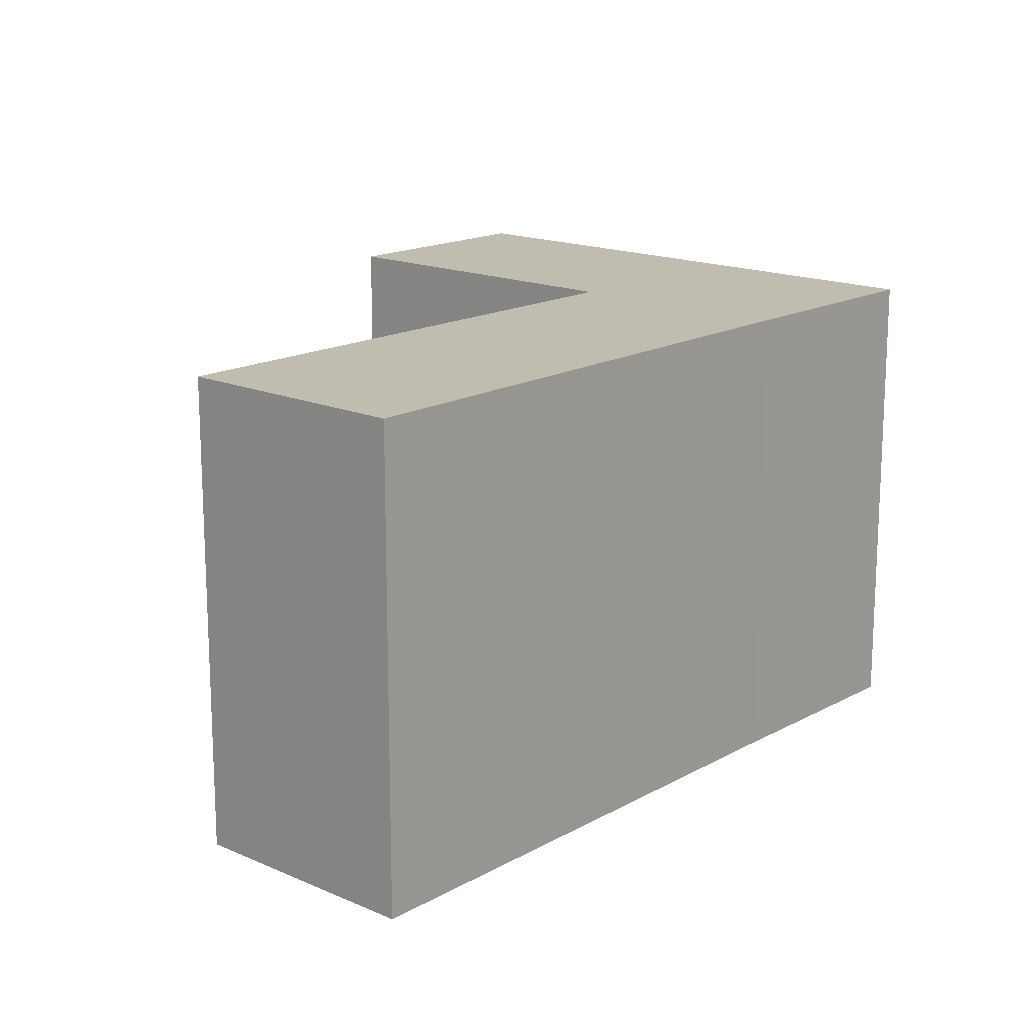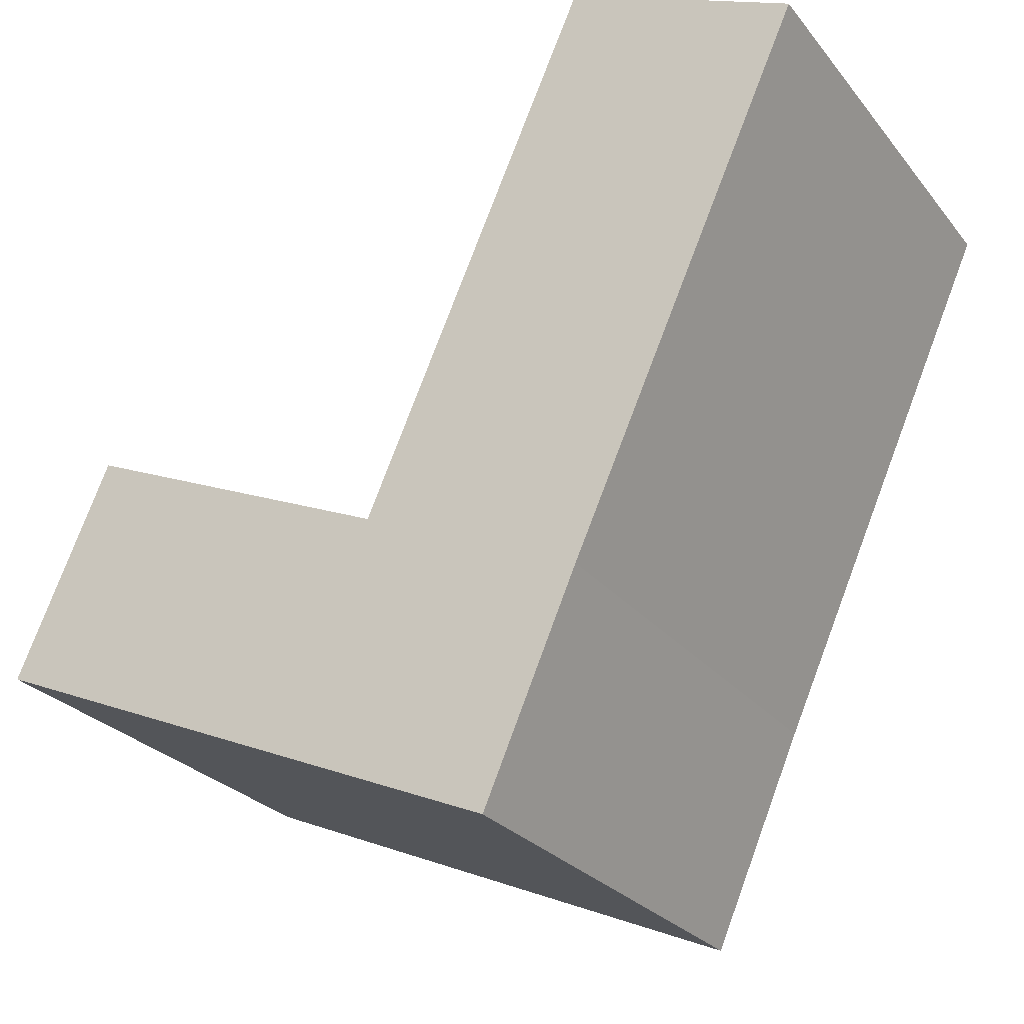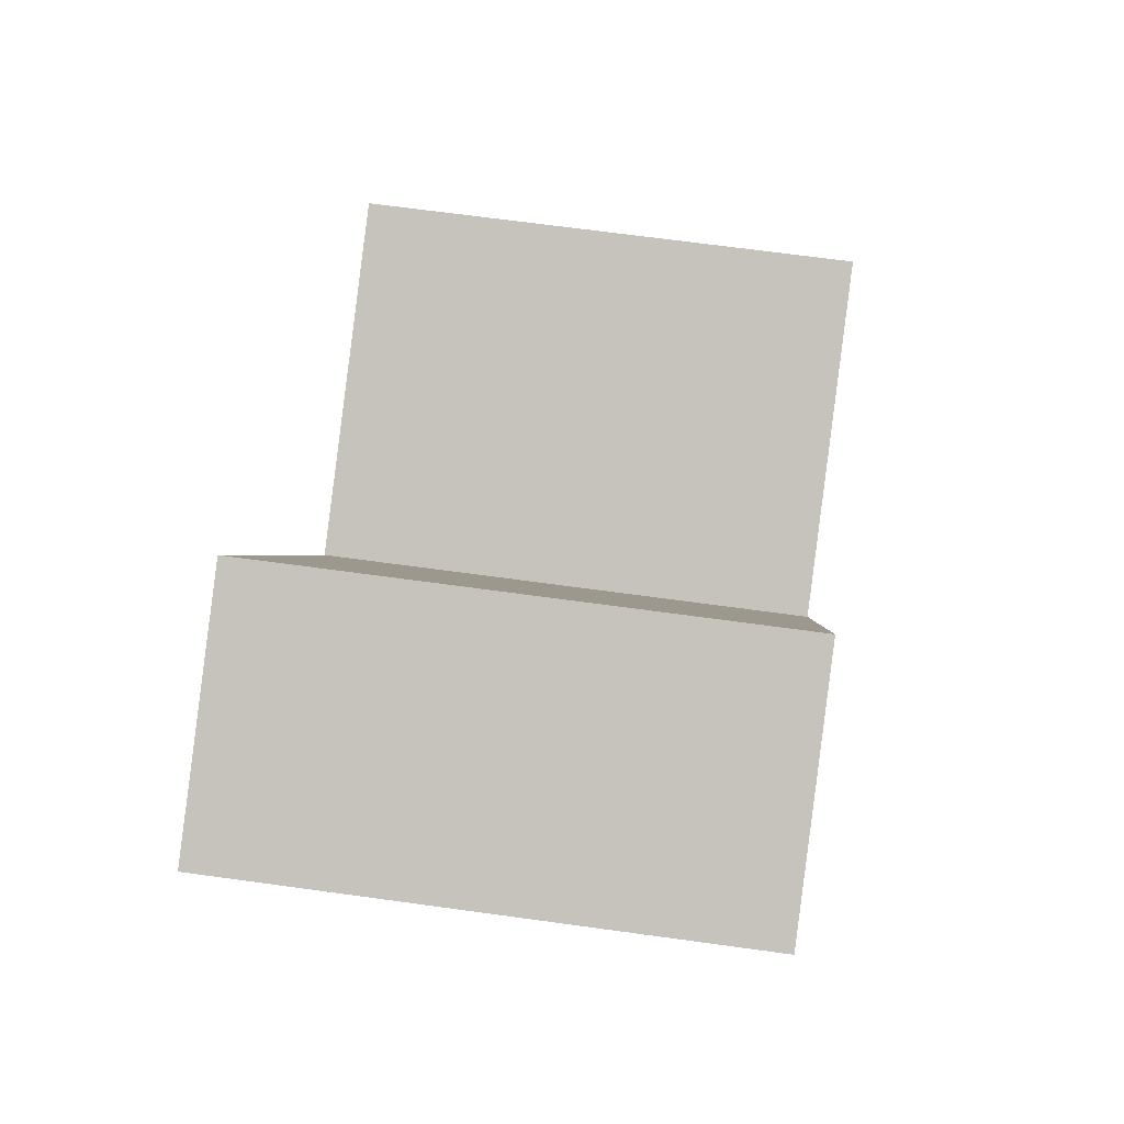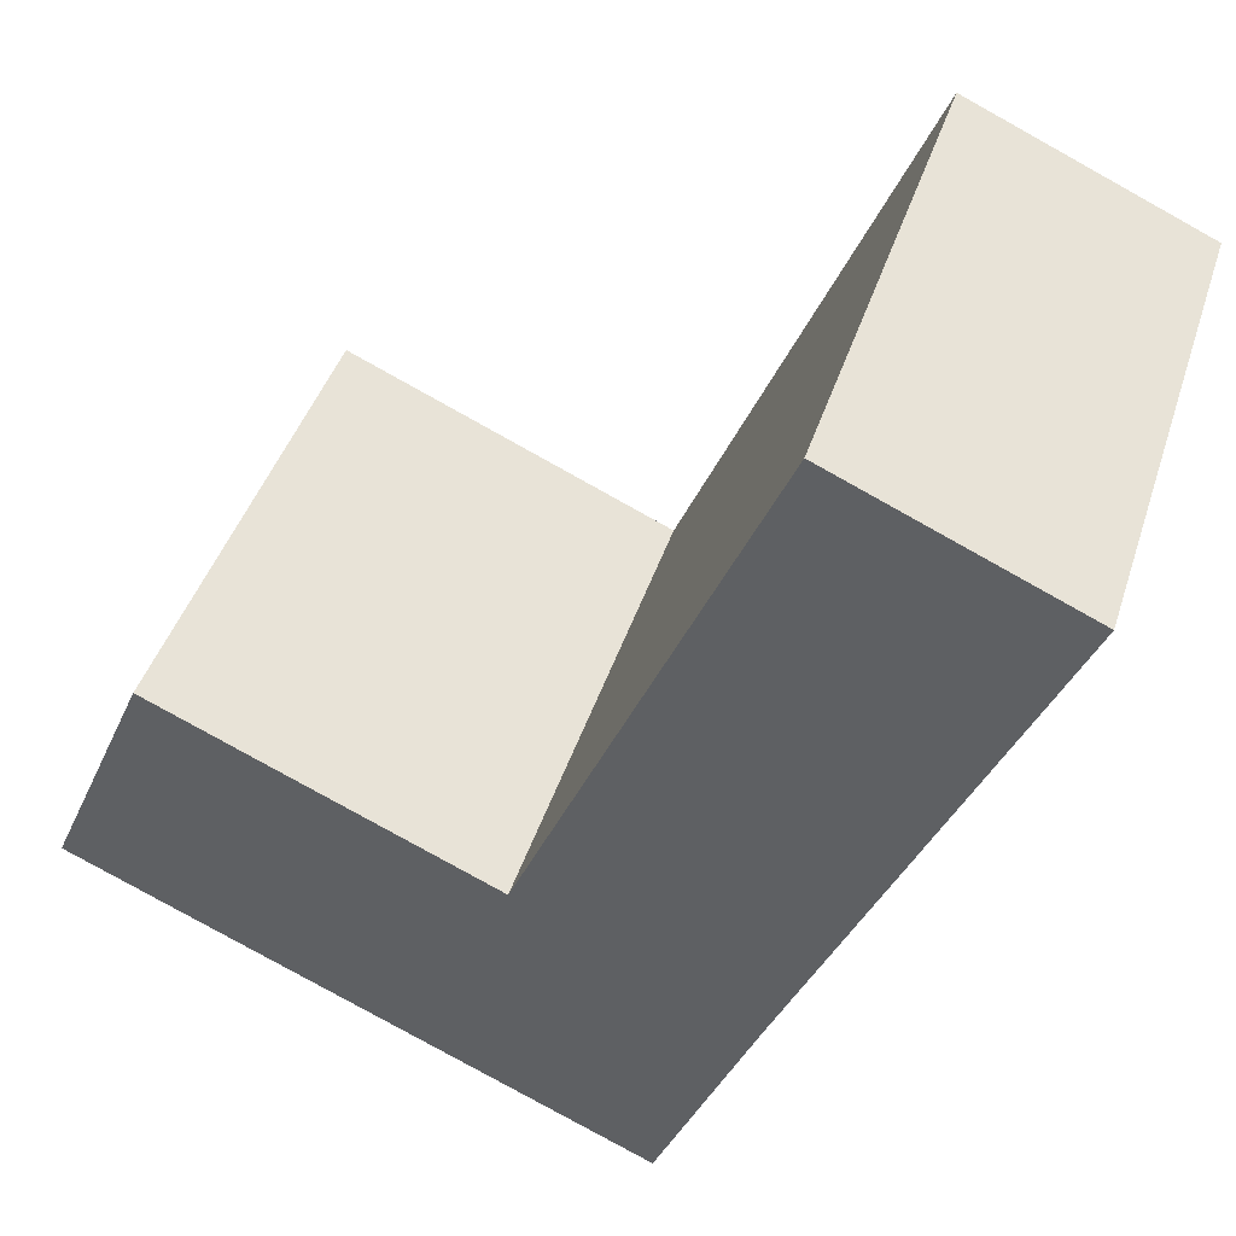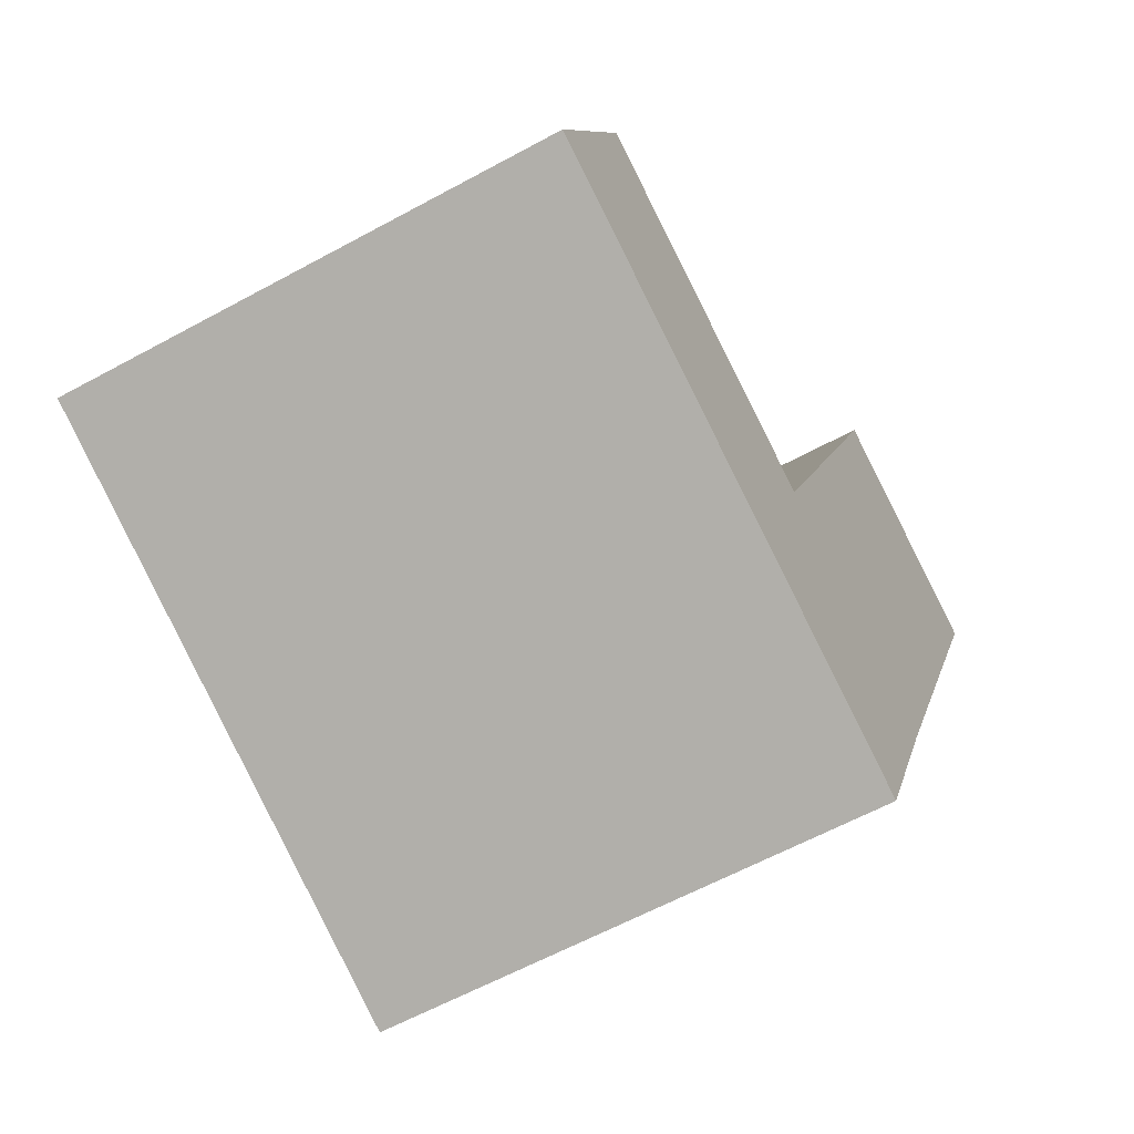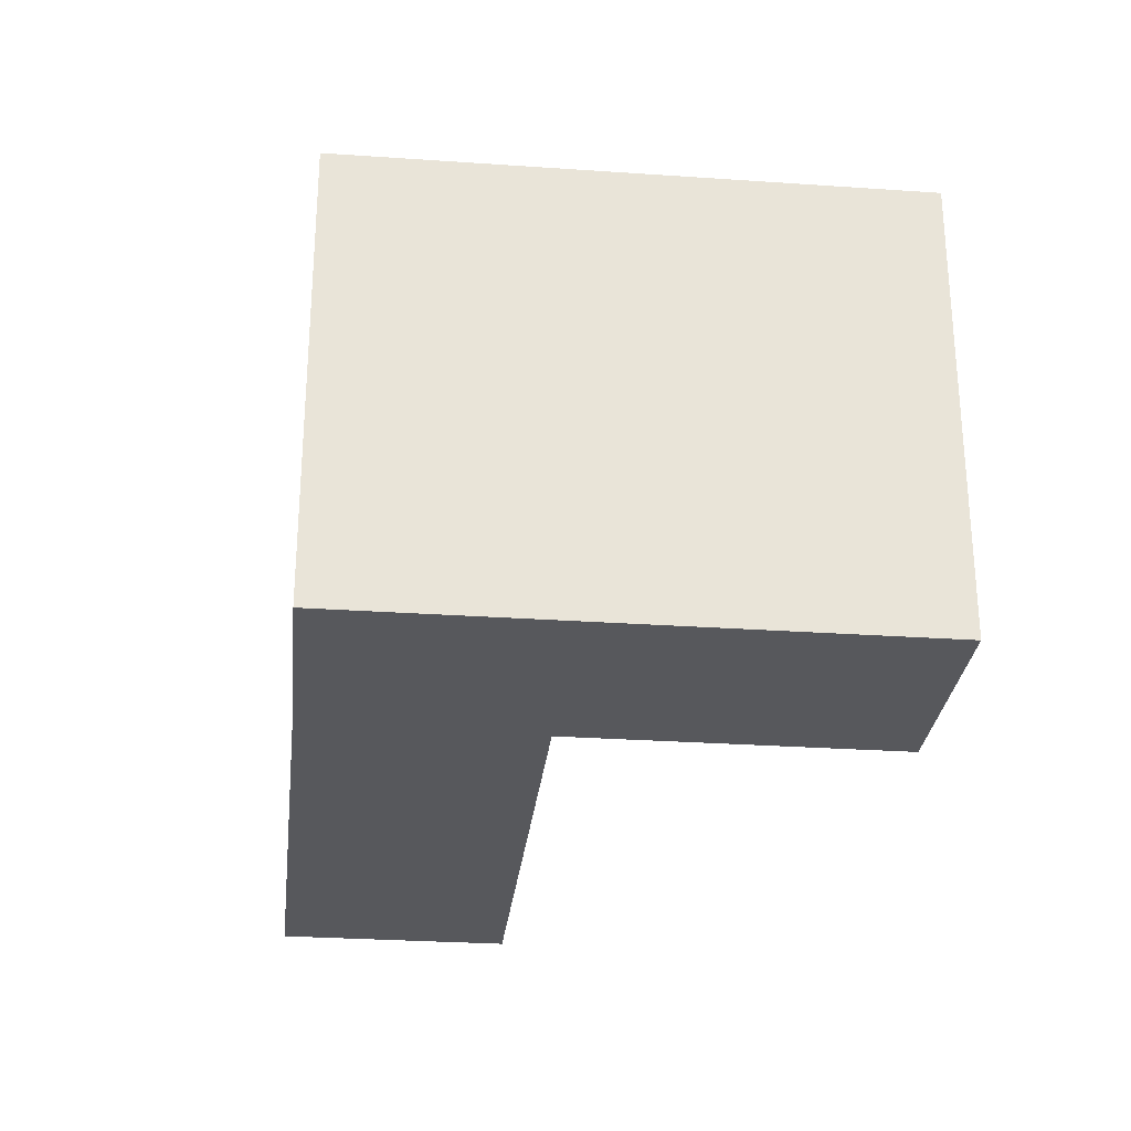
<metadata>
{"format":"obj","ext":"obj","renderer":"f3d","projection":"perspective","resolution":1024,"background":"white","views":[{"elev":16.3,"azim":65.4,"up":"+Y"},{"elev":-26.4,"azim":29.7,"up":"+Z"},{"elev":66.8,"azim":97.9,"up":"+Z"},{"elev":42.9,"azim":17.4,"up":"+Z"},{"elev":-60.7,"azim":-60.8,"up":"+Z"},{"elev":-28.4,"azim":-162.4,"up":"+Y"}]}
</metadata>
<code>
v  0.996 5.025 2.285
v  3.242 5.025 -1.414
v  0 5.025 3.077e-16
v  4.257 5.025 0.863
v  5.696 5.025 -2.484
v  4.358 5.025 0.819
v  6.765 5.025 6.34
v  6.68 5.025 -0.204
v  9.138 5.025 5.305
v  0 0 0
v  0.996 -1.399e-16 2.285
v  4.358 -5.015e-17 0.819
v  6.765 -3.882e-16 6.34
v  4.257 -5.284e-17 0.863
v  9.138 -3.248e-16 5.305
v  6.68 1.249e-17 -0.204
v  5.696 1.521e-16 -2.484
v  3.242 8.658e-17 -1.414
g defaultobject
f 1 2 3
f 2 1 4
f 2 4 5
f 5 4 6
f 5 6 7
f 5 7 8
f 8 7 9
f 10 1 3
f 1 10 11
f 12 7 6
f 7 12 13
f 11 4 1
f 4 11 6
f 6 11 12
f 12 11 14
f 13 9 7
f 9 13 15
f 15 8 9
f 8 15 16
f 8 16 5
f 5 16 17
f 2 10 3
f 10 2 5
f 10 5 18
f 18 5 17
f 13 16 15
f 16 13 12
f 16 12 17
f 17 12 18
f 18 12 14
f 18 14 11
f 18 11 10

</code>
